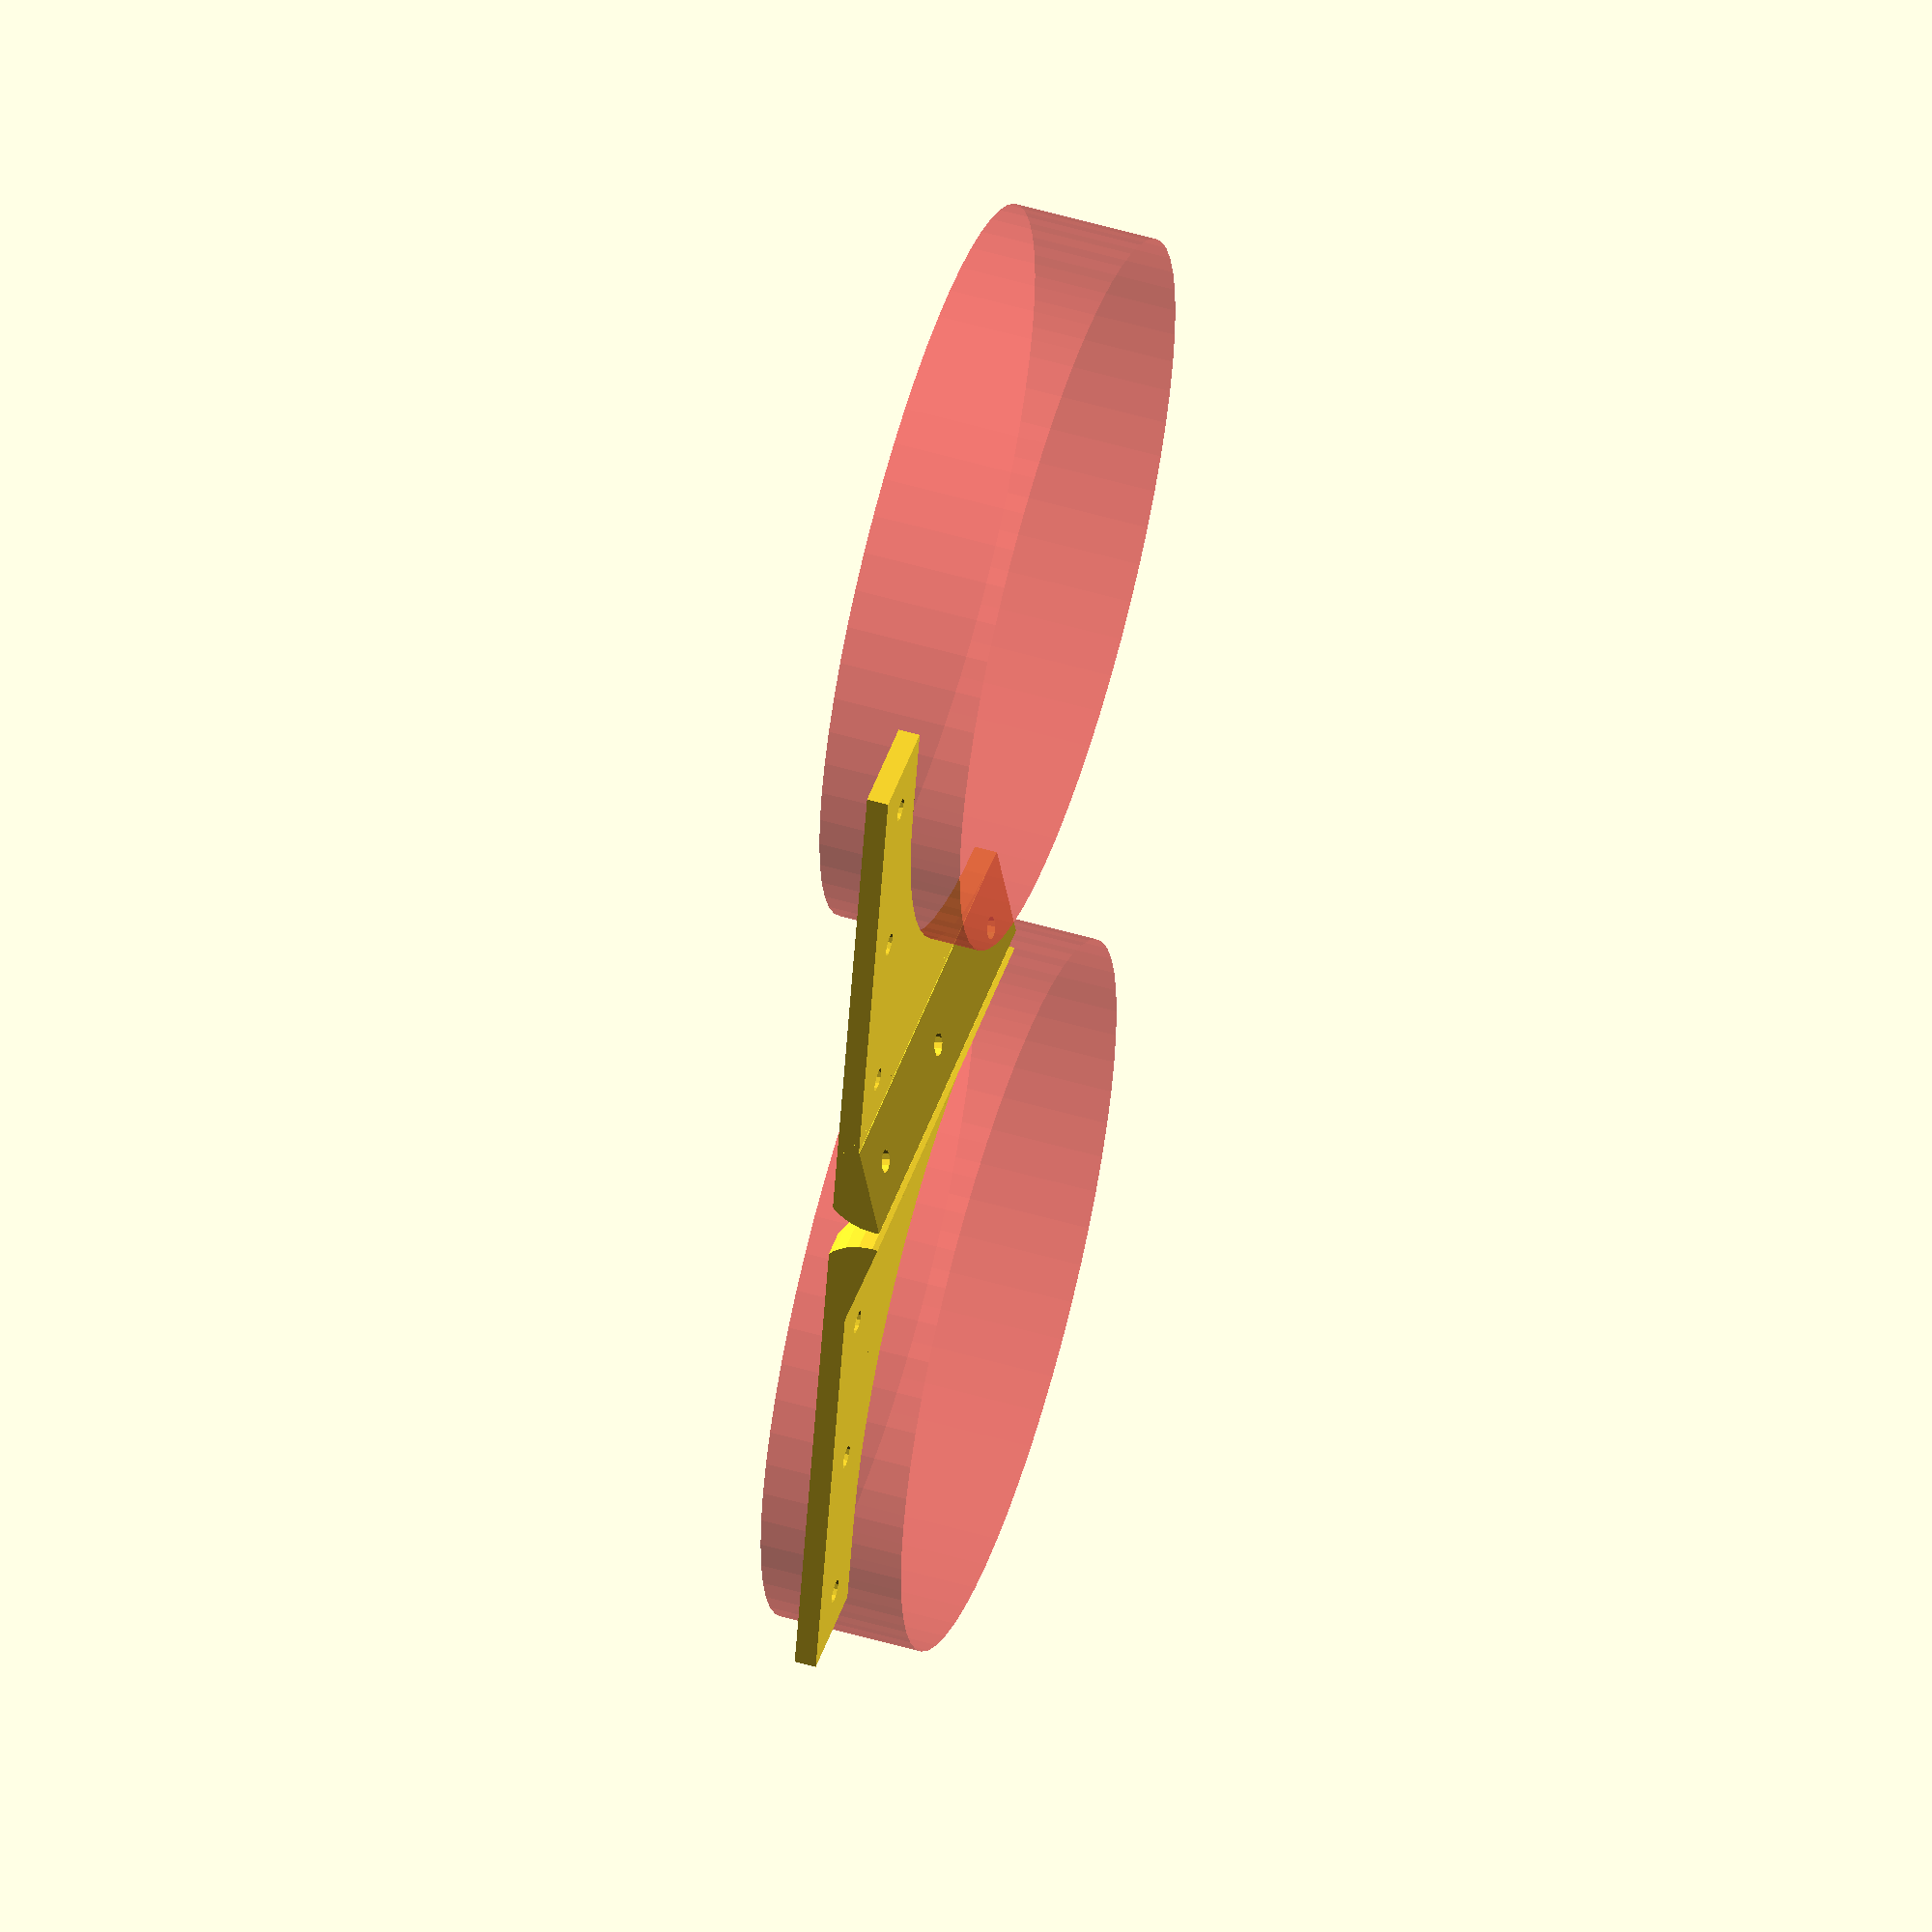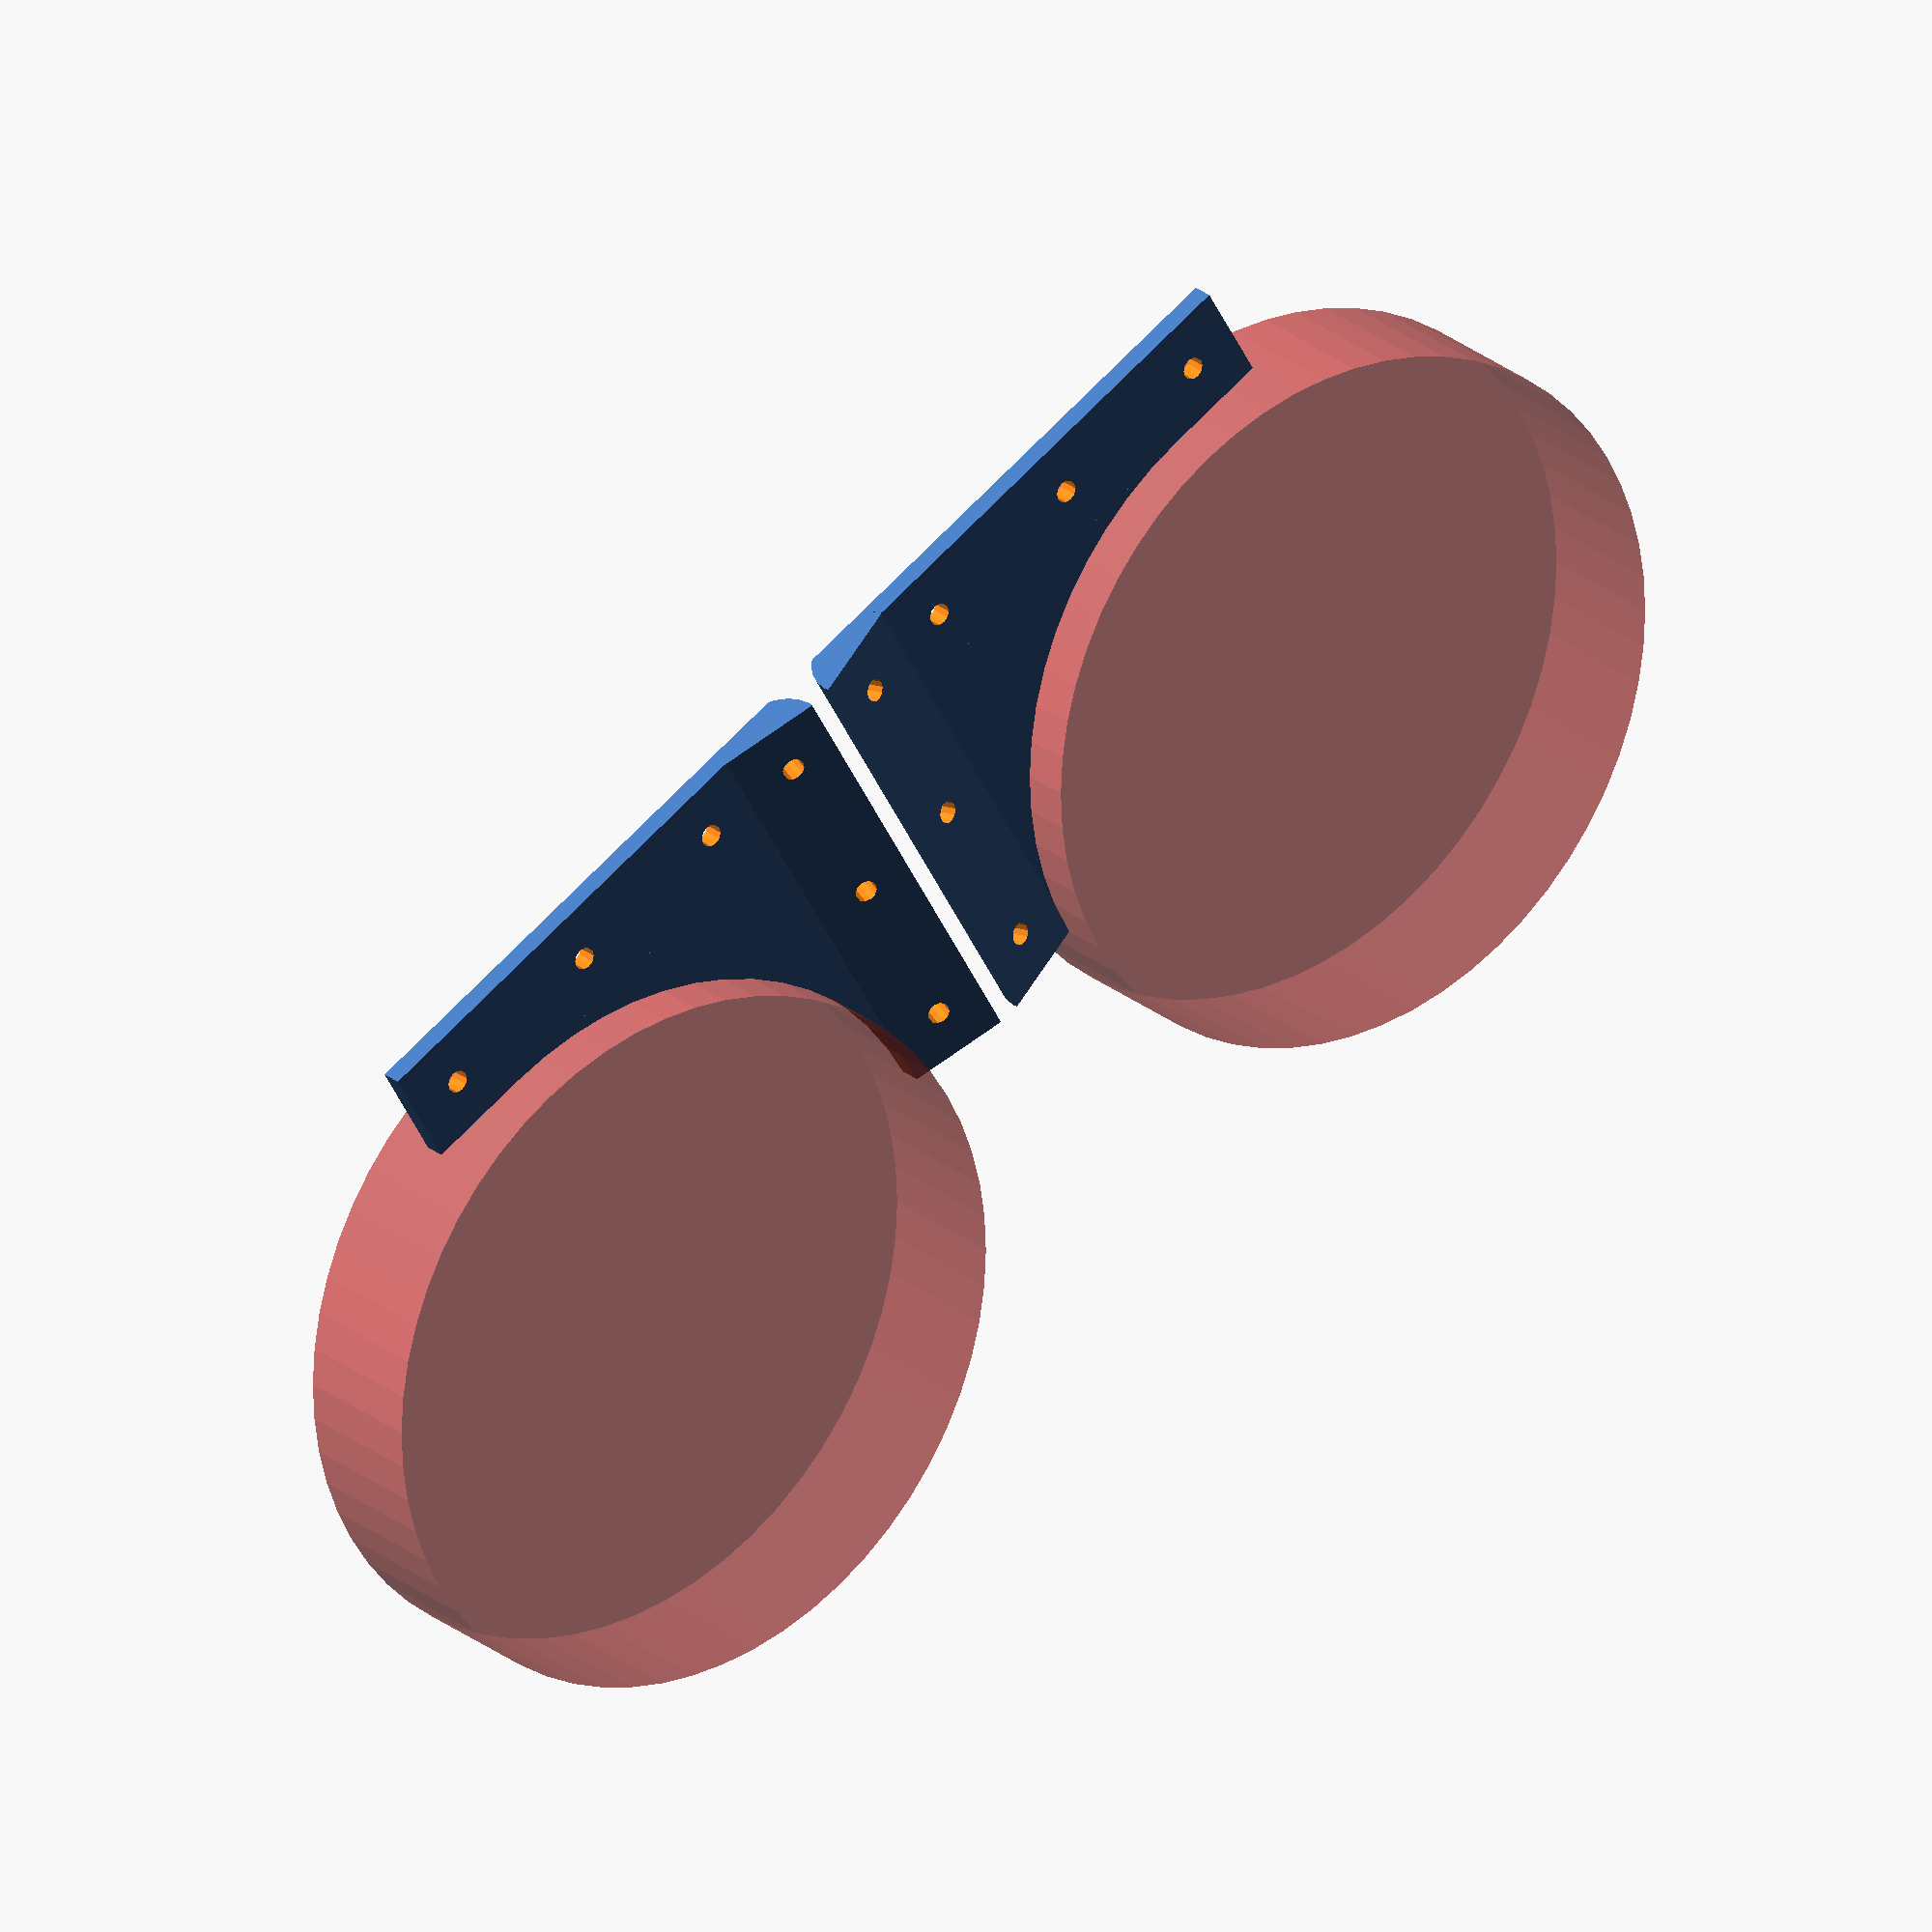
<openscad>
length = 65;
thickness = 3;

module frame_90() {
  difference() {
    union() {
      translate([length/2+5, length/2, thickness/2])
	cube([length-10, length, thickness], center=true);
      translate([length/2+15, 7.5, thickness/2])
	cube([length, 15, thickness], center=true);
      translate([7.5, length/2, thickness]) intersection() {
	rotate([0, 15, 0]) translate([0, 0, -0.8*thickness])
	  cube([15, length, 3 * thickness], center=true);
	rotate([90, 0, 0]) translate([2, 3, 0])
	  cylinder(r=8, h=length, center=true);
      }
    }
    // Flat bottom for print surface.
    translate([0, 0, -10]) cube([3*length, 3*length, 20], center=true);
    // Screw holes for vertical beam.
    for (y = [7.5:25:length]) {
      translate([7.5, y, thickness]) rotate([0, 15, 0]) {
	translate([0, 0, -thickness])
	  cylinder(r=1.6, h=20, center=true, $fn=12);
	translate([0, 0, -7]) cylinder(r=4, h=10, center=true, $fn=12);
      }
    }
    // Screw holes for horizontal beam.
    for (x = [22.5:25:length+15]) {
      translate([x, 7.5, 0]) cylinder(r=1.6, h=20, center=true, $fn=12);
    }
    // Big cutout.
    translate([length, length, 0])
      # cylinder(r=length-15, h=20, center=true, $fn=60);
  }
}

scale([-1, 1, 1])
frame_90();
frame_90();

</openscad>
<views>
elev=305.8 azim=102.1 roll=287.1 proj=o view=solid
elev=335.4 azim=150.2 roll=322.8 proj=o view=solid
</views>
